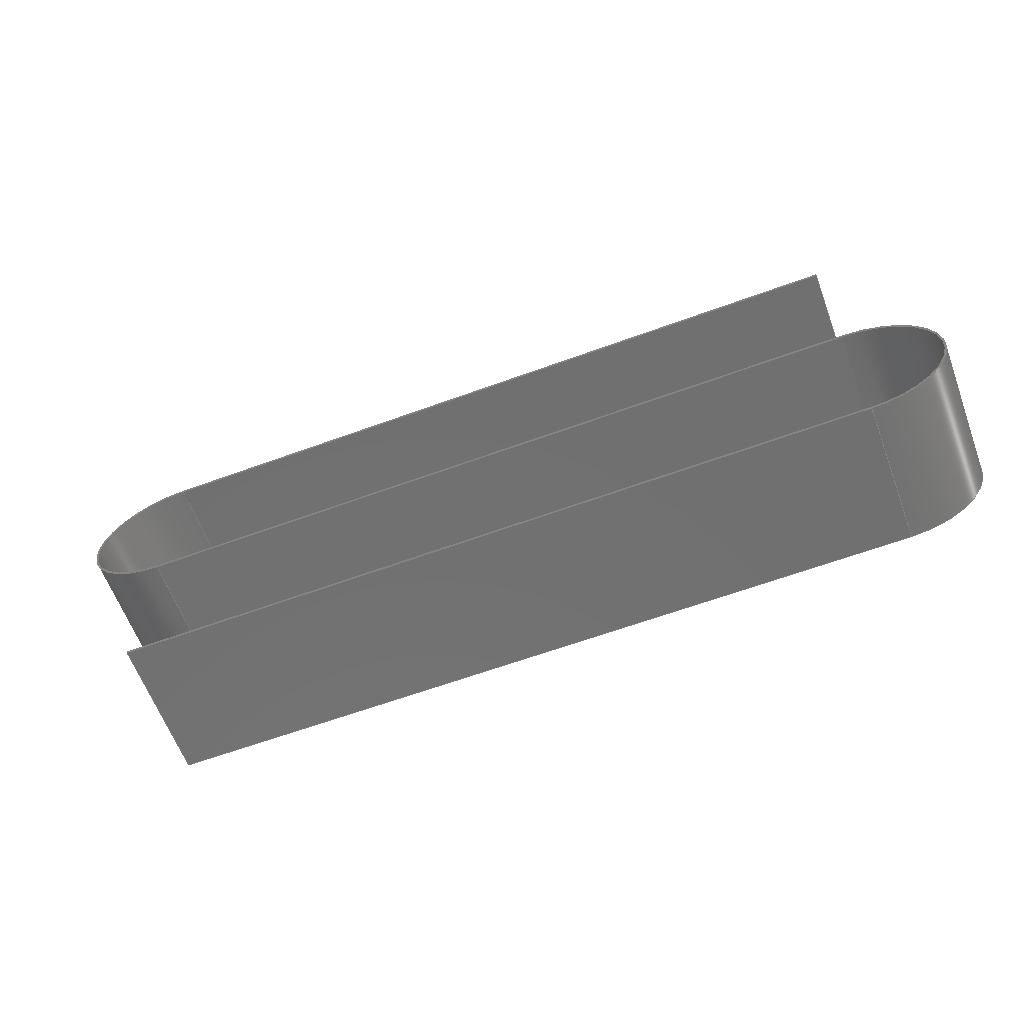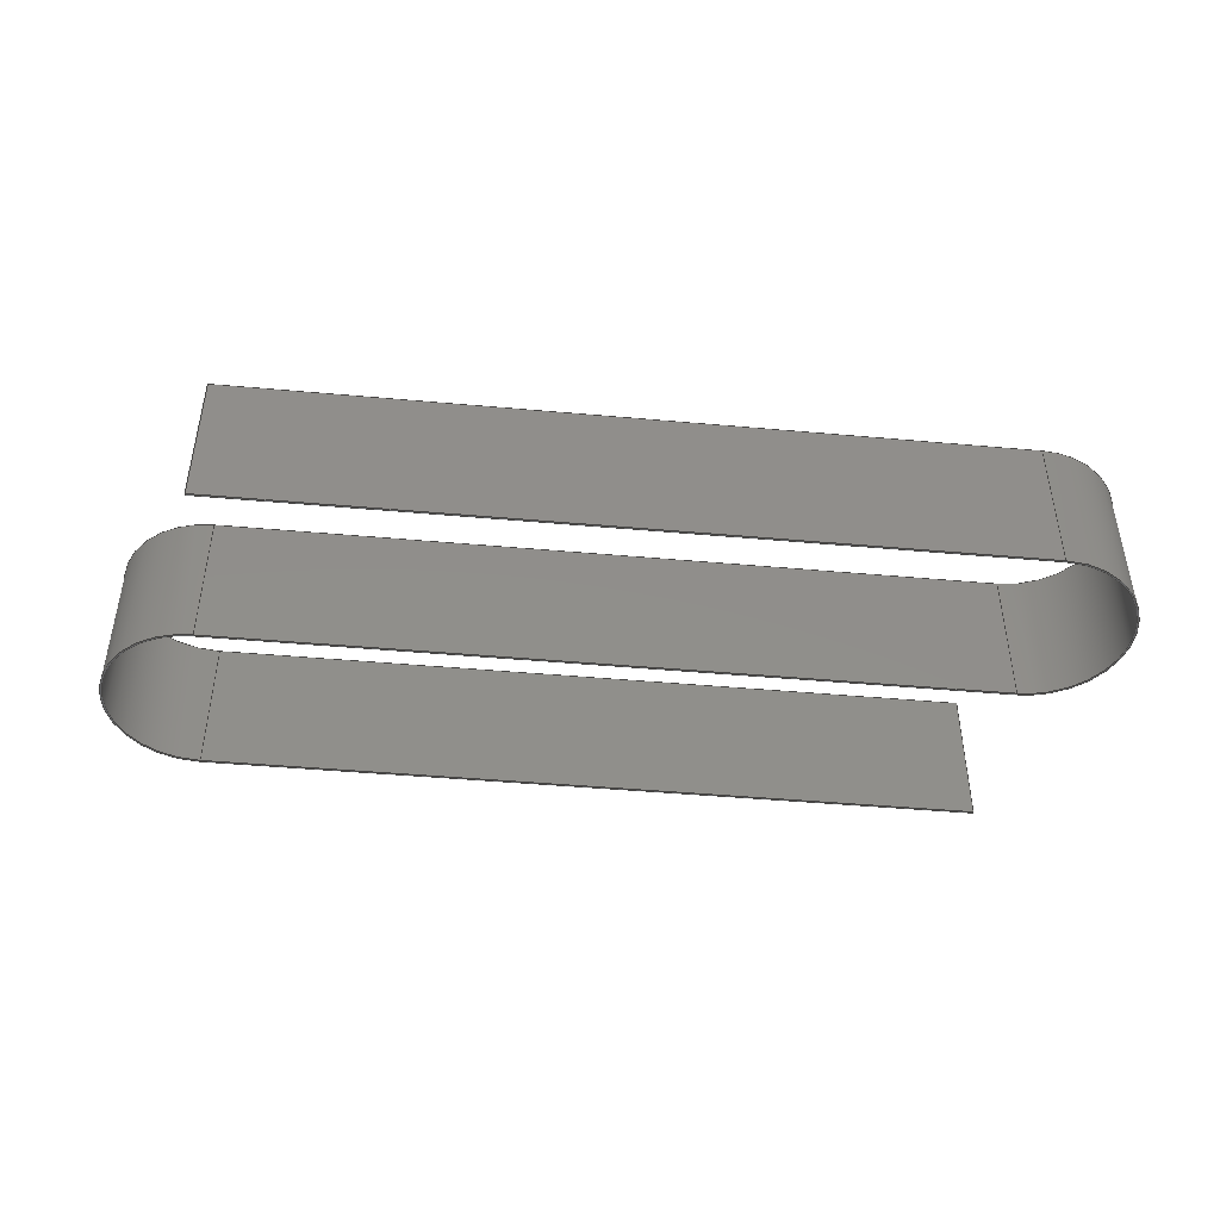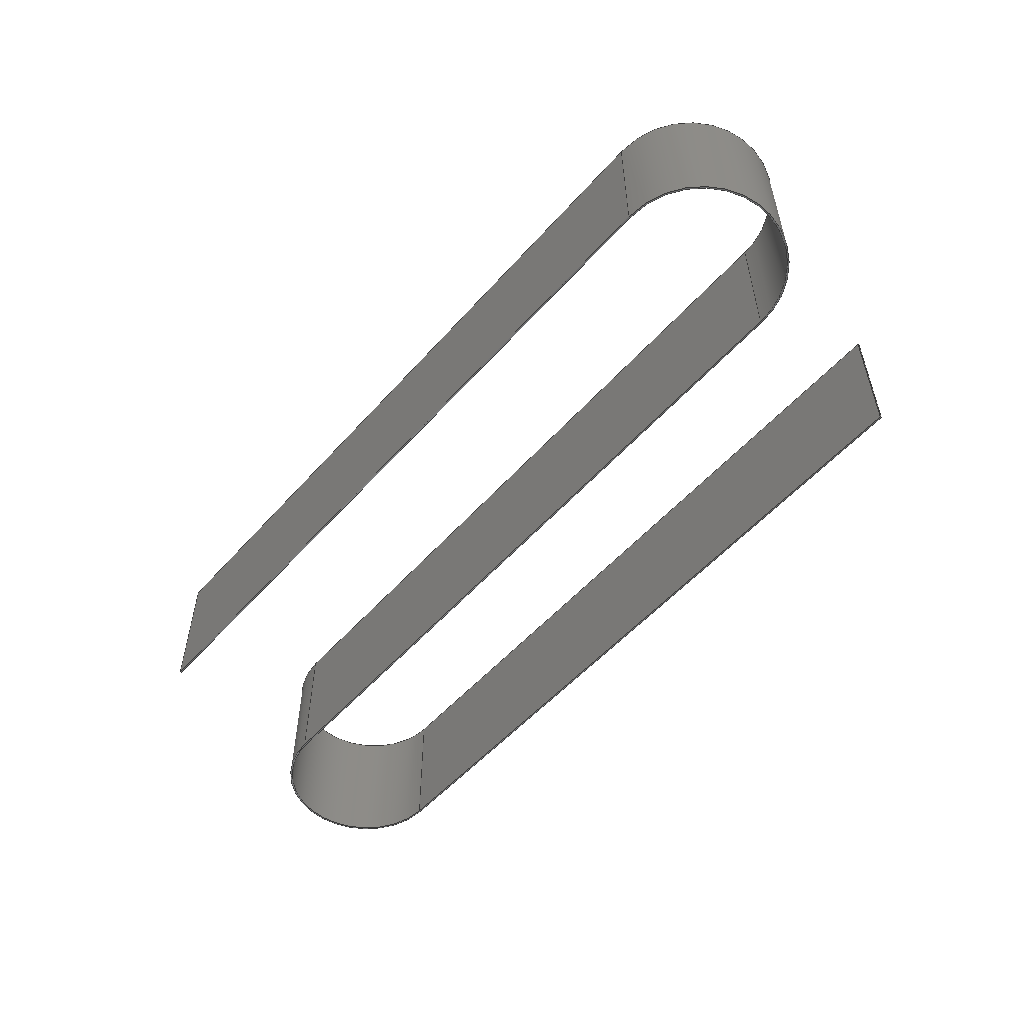
<metadata>
{"format":"iges","ext":"igs","renderer":"f3d","projection":"perspective","resolution":1024,"background":"white","views":[{"elev":-62.5,"azim":20.4,"up":"+Y"},{"elev":-44.1,"azim":-6.0,"up":"+Z"},{"elev":-53.4,"azim":-130.4,"up":"+Z"}]}
</metadata>
<code>

,,20Hto modle anicies-dup,20Hto modle anicies-dup,7Hunknown,7Hunknown,
32,38,7,99,15,,1,2,2HMM,1,0.08,15H2.024e+07,0.01,1e+04,7Hunknown
,7Hunknown,11,0,15H1.9e+07;
     186       1                                                00000000
     186            -167       1       0                               0
     514       2                                                00010000
     514                       2       1                               0
     510       4                                                00010000
     510            -167       1       1                               0
     510       5                                                00010000
     510            -167       1       1                               0
     510       6                                                00010000
     510            -167       1       1                               0
     510       7                                                00010000
     510            -167       1       1                               0
     510       8                                                00010000
     510            -167       1       1                               0
     510       9                                                00010000
     510            -167       1       1                               0
     510      10                                                00010000
     510            -167       1       1                               0
     510      11                                                00010000
     510            -167       1       1                               0
     510      12                                                00010000
     510            -167       1       1                               0
     510      13                                                00010000
     510            -167       1       1                               0
     510      14                                                00010000
     510            -167       1       1                               0
     510      15                                                00010000
     510            -167       1       1                               0
     510      16                                                00010000
     510            -167       1       1                               0
     510      17                                                00010000
     510            -167       1       1                               0
     508      18                                                00010000
     508                       1       1                               0
     508      19                                                00010000
     508                       1       1                               0
     508      20                                                00010000
     508                       1       1                               0
     508      21                                                00010000
     508                       1       1                               0
     508      22                                                00010000
     508                       1       1                               0
     508      23                                                00010000
     508                       1       1                               0
     508      24                                                00010000
     508                       1       1                               0
     508      25                                                00010000
     508                       1       1                               0
     508      26                                                00010000
     508                       1       1                               0
     508      27                                                00010000
     508                       1       1                               0
     508      28                                                00010000
     508                       3       1                               0
     508      31                                                00010000
     508                       3       1                               0
     508      34                                                00010000
     508                       1       1                               0
     508      35                                                00010000
     508                       1       1                               0
     126      36                                                00010000
     126       0               3       0                               0
     126      39                                                00010000
     126       0               3       0                               0
     126      42                                                00010000
     126       0               3       0                               0
     126      45                                                00010000
     126       0               3       0                               0
     126      48                                                00010000
     126       0               7       0                               0
     126      55                                                00010000
     126       0               3       0                               0
     126      58                                                00010000
     126       0               7       0                               0
     126      65                                                00010000
     126       0               3       0                               0
     126      68                                                00010000
     126       0               3       0                               0
     126      71                                                00010000
     126       0               3       0                               0
     126      74                                                00010000
     126       0               8       0                               0
     126      82                                                00010000
     126       0               3       0                               0
     126      85                                                00010000
     126       0               9       0                               0
     126      94                                                00010000
     126       0               3       0                               0
     126      97                                                00010000
     126       0               3       0                               0
     126     100                                                00010000
     126       0               3       0                               0
     126     103                                                00010000
     126       0               3       0                               0
     126     106                                                00010000
     126       0               3       0                               0
     126     109                                                00010000
     126       0               3       0                               0
     126     112                                                00010000
     126       0               3       0                               0
     126     115                                                00010000
     126       0               7       0                               0
     126     122                                                00010000
     126       0               7       0                               0
     126     129                                                00010000
     126       0               3       0                               0
     126     132                                                00010000
     126       0               3       0                               0
     126     135                                                00010000
     126       0               3       0                               0
     126     138                                                00010000
     126       0               3       0                               0
     126     141                                                00010000
     126       0               7       0                               0
     126     148                                                00010000
     126       0               7       0                               0
     126     155                                                00010000
     126       0               3       0                               0
     126     158                                                00010000
     126       0               3       0                               0
     126     161                                                00010000
     126       0               3       0                               0
     126     164                                                00010000
     126       0               3       0                               0
     126     167                                                00010000
     126       0               3       0                               0
     126     170                                                00010000
     126       0               3       0                               0
     126     173                                                00010000
     126       0               3       0                               0
     126     176                                                00010000
     126       0               3       0                               0
     128     179                                                00010000
     128       0    -167       6       0                               0
     128     185                                                00010000
     128       0    -167      12       0                               0
     128     197                                                00010000
     128       0    -167       6       0                               0
     128     203                                                00010000
     128       0    -167      13       0                               0
     128     216                                                00010000
     128       0    -167       6       0                               0
     128     222                                                00010000
     128       0    -167       6       0                               0
     128     228                                                00010000
     128       0    -167      12       0                               0
     128     240                                                00010000
     128       0    -167       6       0                               0
     128     246                                                00010000
     128       0    -167      12       0                               0
     128     258                                                00010000
     128       0    -167       6       0                               0
     128     264                                                00010000
     128       0    -167       7       0                               0
     128     271                                                00010000
     128       0    -167       7       0                               0
     128     278                                                00010000
     128       0    -167       6       0                               0
     128     284                                                00010000
     128       0    -167       7       0                               0
     502     291                                                00010000
     502                      16       1                               0
     504     307                                                00010001
     504                      10       1                               0
     406     317                                                00000000
     406                       1      15                               0
     314     318                                                00000200
     314                       2       0                               0
186,3,1,0,0,1,165;                                                     1
514,14,5,1,7,1,9,1,11,1,13,1,15,1,17,1,19,1,21,1,23,1,25,1,27,1,       3
29,1,31,1;                                                             3
510,133,1,1,33;                                                        5
510,135,1,1,35;                                                        7
510,137,1,1,37;                                                        9
510,139,1,1,39;                                                       11
510,141,1,1,41;                                                       13
510,143,1,1,43;                                                       15
510,145,1,1,45;                                                       17
510,147,1,1,47;                                                       19
510,149,1,1,49;                                                       21
510,151,1,1,51;                                                       23
510,153,1,1,53;                                                       25
510,155,1,1,55;                                                       27
510,157,1,1,57;                                                       29
510,159,1,1,59;                                                       31
508,4,0,163,1,0,0,0,163,2,1,0,0,163,3,0,0,0,163,4,0,0;                33
508,4,0,163,5,1,0,0,163,6,1,0,0,163,7,0,0,0,163,2,0,0;                35
508,4,0,163,8,0,0,0,163,9,1,0,0,163,10,0,0,0,163,6,0,0;               37
508,4,0,163,11,0,0,0,163,12,1,0,0,163,13,0,0,0,163,9,0,0;             39
508,4,0,163,14,0,0,0,163,15,1,0,0,163,16,0,0,0,163,12,0,0;            41
508,4,0,163,17,1,0,0,163,18,1,0,0,163,19,1,0,0,163,20,0,0;            43
508,4,0,163,21,0,0,0,163,20,1,0,0,163,22,1,0,0,163,23,0,0;            45
508,4,0,163,24,1,0,0,163,23,1,0,0,163,25,1,0,0,163,26,0,0;            47
508,4,0,163,27,1,0,0,163,26,1,0,0,163,28,1,0,0,163,29,0,0;            49
508,4,0,163,30,1,0,0,163,29,1,0,0,163,31,1,0,0,163,32,0,0;            51
508,12,0,163,17,0,0,0,163,21,1,0,0,163,24,0,0,0,163,27,0,0,0,         53
163,30,0,0,0,163,33,1,0,0,163,14,1,0,0,163,11,1,0,0,163,8,1,0,0,      53
163,5,0,0,0,163,1,1,0,0,163,34,0,0;                                   53
508,12,0,163,19,0,0,0,163,35,1,0,0,163,3,1,0,0,163,7,1,0,0,163,       55
10,1,0,0,163,13,1,0,0,163,16,1,0,0,163,36,0,0,0,163,31,0,0,0,         55
163,28,0,0,0,163,25,0,0,0,163,22,0,0;                                 55
508,4,0,163,18,0,0,0,163,34,1,0,0,163,4,1,0,0,163,35,0,0;             57
508,4,0,163,32,1,0,0,163,36,1,0,0,163,15,0,0,0,163,33,0,0;            59
126,1,1,0,0,1,0,0,0,5.289,5.289,1,1,        61
-22.96,2.275,0,29.93,               61
2.275,0,0,5.289,0,0,0;                     61
126,1,1,0,0,1,0,0,0,1,1,1,1,-22.96,                  63
2.275,0,-22.96,2.275,10,0,        63
1,0,0,0;                                                          63
126,1,1,0,0,1,0,-5.289,-5.289,0,0,1,1,      65
29.93,2.275,10,-22.96,              65
2.275,10,-5.289,0,0,0,0;                   65
126,1,1,0,0,1,0,0,0,1,1,1,1,29.93,                   67
2.275,0,29.93,2.275,10,0,1,      67
0,0,0;                                                             67
126,4,2,0,0,0,0,0,0,0,1.571,1.571,             69
3.142,3.142,3.142,1,                69
0.7071,1,0.7071,1,-22.96,          69
2.275,0,-29.17,2.275,0,            69
-29.17,-3.941,0,-29.17,             69
-10.16,0,-22.96,-10.16,0,0,       69
3.142,0,0,0;                                            69
126,1,1,0,0,1,0,0,0,1,1,1,1,-22.96,                  71
-10.16,0,-22.96,-10.16,10,0,      71
1,0,0,0;                                                          71
126,4,2,0,0,0,0,0,0,0,1.571,1.571,             73
3.142,3.142,3.142,1,                73
0.7071,1,0.7071,1,-22.96,          73
2.275,10,-29.17,2.275,10,          73
-29.17,-3.941,10,-29.17,            73
-10.16,10,-22.96,-10.16,10,        73
0,3.142,0,0,0;                                         73
126,1,1,0,0,1,0,0,0,5.289,5.289,1,1,        75
29.93,-10.16,0,-22.96,              75
-10.16,0,0,5.289,0,0,0;                    75
126,1,1,0,0,1,0,0,0,1,1,1,1,29.93,                   77
-10.16,0,29.93,-10.16,10,0,       77
1,0,0,0;                                                          77
126,1,1,0,0,1,0,-5.289,-5.289,0,0,1,1,      79
-22.96,-10.16,10,29.93,             79
-10.16,10,-5.289,0,0,0,0;                  79
126,4,2,0,0,0,0,7.261D-16,7.261D-16,            81
7.261D-16,1.571,1.571,                 81
3.142,3.142,3.142,1,                81
0.7071,1,0.7071,1,29.93,           81
-22.19,0,35.95,-22.19,0,           81
35.95,-16.17,0,35.95,                 81
-10.16,0,29.93,-10.16,0,           81
7.261D-16,3.142,0,0,0;                       81
126,1,1,0,0,1,0,0,0,1,1,1,1,29.93,                   83
-22.19,0,29.93,-22.19,10,0,       83
1,0,0,0;                                                          83
126,4,2,0,0,0,0,-3.142,-3.142,                  85
-3.142,-1.571,-1.571,                  85
-7.261D-16,-7.261D-16,                          85
-7.261D-16,1,0.7071,1,0.7071,      85
1,29.93,-10.16,10,35.95,           85
-10.16,10,35.95,-16.17,10,           85
35.95,-22.19,10,29.93,              85
-22.19,10,-3.142,-7.261D-16,        85
0,0,0;                                                             85
126,1,1,0,0,1,0,0,0,5.289,5.289,1,1,        87
-22.96,-22.19,0,29.93,              87
-22.19,0,0,5.289,0,0,0;                    87
126,1,1,0,0,1,0,0,0,1,1,1,1,-22.96,                  89
-22.19,0,-22.96,-22.19,10,0,      89
1,0,0,0;                                                          89
126,1,1,0,0,1,0,-5.289,-5.289,0,0,1,1,      91
29.93,-22.19,10,-22.96,             91
-22.19,10,-5.289,0,0,0,0;                  91
126,1,1,0,0,1,0,0,0,5.289,5.289,1,1,        93
-22.96,2.175,0,29.93,               93
2.175,0,0,5.289,0,0,0;                     93
126,1,1,0,0,1,0,0,0,1,1,1,1,29.93,                   95
2.175,0,29.93,2.175,10,0,1,      95
0,0,0;                                                             95
126,1,1,0,0,1,0,-5.289,-5.289,0,0,1,1,      97
29.93,2.175,10,-22.96,              97
2.175,10,-5.289,0,0,0,0;                   97
126,1,1,0,0,1,0,0,0,1,1,1,1,-22.96,                  99
2.175,0,-22.96,2.175,10,0,        99
1,0,0,0;                                                          99
126,4,2,0,0,0,0,0,0,0,1.571,1.571,            101
3.142,3.142,3.142,1,               101
0.7071,1,0.7071,1,-22.96,         101
2.175,0,-29.07,2.175,0,           101
-29.07,-3.941,0,-29.07,            101
-10.06,0,-22.96,-10.06,0,0,      101
3.142,0,0,0;                                           101
126,4,2,0,0,0,0,0,0,0,1.571,1.571,            103
3.142,3.142,3.142,1,               103
0.7071,1,0.7071,1,-22.96,         103
2.175,10,-29.07,2.175,10,         103
-29.07,-3.941,10,-29.07,           103
-10.06,10,-22.96,-10.06,10,       103
0,3.142,0,0,0;                                        103
126,1,1,0,0,1,0,0,0,1,1,1,1,-22.96,                 105
-10.06,0,-22.96,-10.06,10,0,     105
1,0,0,0;                                                         105
126,1,1,0,0,1,0,0,0,5.289,5.289,1,1,       107
29.93,-10.06,0,-22.96,             107
-10.06,0,0,5.289,0,0,0;                   107
126,1,1,0,0,1,0,-5.289,-5.289,0,0,1,1,     109
-22.96,-10.06,10,29.93,            109
-10.06,10,-5.289,0,0,0,0;                 109
126,1,1,0,0,1,0,0,0,1,1,1,1,29.93,                  111
-10.06,0,29.93,-10.06,10,0,      111
1,0,0,0;                                                         111
126,4,2,0,0,0,0,0,0,0,1.571,1.571,            113
3.142,3.142,3.142,1,               113
0.7071,1,0.7071,1,29.93,          113
-22.29,0,36.05,-22.29,0,          113
36.05,-16.17,0,36.05,                113
-10.06,0,29.93,-10.06,0,0,       113
3.142,0,0,0;                                           113
126,4,2,0,0,0,0,-3.142,-3.142,                 115
-3.142,-1.571,-1.571,0,0,0,1,     115
0.7071,1,0.7071,1,29.93,          115
-10.06,10,36.05,-10.06,10,        115
36.05,-16.17,10,36.05,               115
-22.29,10,29.93,-22.29,10,        115
-3.142,0,0,0,0;                                       115
126,1,1,0,0,1,0,0,0,1,1,1,1,29.93,                  117
-22.29,0,29.93,-22.29,10,0,      117
1,0,0,0;                                                         117
126,1,1,0,0,1,0,0,0,5.289,5.289,1,1,       119
-22.96,-22.29,0,29.93,             119
-22.29,0,0,5.289,0,0,0;                   119
126,1,1,0,0,1,0,-5.289,-5.289,0,0,1,1,     121
29.93,-22.29,10,-22.96,            121
-22.29,10,-5.289,0,0,0,0;                 121
126,1,1,0,0,1,0,0,0,1,1,1,1,-22.96,                 123
-22.29,0,-22.96,-22.29,10,0,     123
1,0,0,0;                                                         123
126,1,1,0,0,1,0,0,0,0.01,0.01,       125
1,1,-22.96,-22.29,0,-22.96,      125
-22.19,0,0,0.01,0,0,0;                125
126,1,1,0,0,1,0,0,0,0.01,0.01,1,1,29.93,              127
2.175,0,29.93,2.275,0,0,         127
0.01,0,0,0;                                                       127
126,1,1,0,0,1,0,0,0,0.01,0.01,1,1,29.93,              129
2.175,10,29.93,2.275,10,0,       129
0.01,0,0,0;                                                       129
126,1,1,0,0,1,0,0,0,0.01,0.01,       131
1,1,-22.96,-22.29,10,-22.96,     131
-22.19,10,0,0.01,0,0,0;               131
128,1,1,1,1,0,0,1,0,0,-0.001,-0.001,5.29,                133
5.29,-0.001,-0.001,1.001,1.001,1,1,1,1,              133
29.94,2.275,-0.01,-22.97,           133
2.275,-0.01,29.94,2.275,10.01,      133
-22.97,2.275,10.01,-0.001,                     133
5.29,-0.001,1.001;                                       133
128,1,4,1,2,0,0,0,0,0,0,0,1.635,1.635,       135
0,0,0,1.571,1.571,3.142,           135
3.142,3.142,1,1,0.7071,           135
0.7071,1,1,0.7071,0.7071,1,      135
1,-22.96,2.275,10,-22.96,         135
2.275,0,-29.17,2.275,10,          135
-29.17,2.275,0,-29.17,             135
-3.941,10,-29.17,-3.941,0,        135
-29.17,-10.16,10,-29.17,           135
-10.16,0,-22.96,-10.16,10,        135
-22.96,-10.16,0,0,1.635,0,       135
3.142;                                                    135
128,1,1,1,1,0,0,1,0,0,-0.001,-0.001,5.29,                137
5.29,-0.001,-0.001,1.001,1.001,1,1,1,1,              137
-22.97,-10.16,-0.01,29.94,          137
-10.16,-0.01,-22.97,-10.16,         137
10.01,29.94,-10.16,10.01,-0.001,               137
5.29,-0.001,1.001;                                       137
128,1,4,1,2,0,0,0,0,0,0,0,1.635,1.635,       139
7.261D-16,7.261D-16,7.261D-16,      139
1.571,1.571,3.142,                    139
3.142,3.142,1,1,0.7071,           139
0.7071,1,1,0.7071,0.7071,1,      139
1,29.93,-22.19,0,29.93,           139
-22.19,10,35.95,-22.19,0,         139
35.95,-22.19,10,35.95,             139
-16.17,0,35.95,-16.17,10,             139
35.95,-10.16,0,35.95,              139
-10.16,10,29.93,-10.16,0,         139
29.93,-10.16,10,0,1.635,          139
7.261D-16,3.142;                               139
128,1,1,1,1,0,0,1,0,0,-0.001,-0.001,5.29,                141
5.29,-0.001,-0.001,1.001,1.001,1,1,1,1,              141
29.94,-22.19,-0.01,-22.97,          141
-22.19,-0.01,29.94,-22.19,          141
10.01,-22.97,-22.19,10.01,-0.001,              141
5.29,-0.001,1.001;                                       141
128,1,1,1,1,0,0,1,0,0,-0.001,-0.001,5.29,                143
5.29,-0.001,-0.001,1.001,1.001,1,1,1,1,              143
-22.97,2.175,-0.01,29.94,           143
2.175,-0.01,-22.97,2.175,10.01,     143
29.94,2.175,10.01,-0.001,5.29,     143
-0.001,1.001;                                                        143
128,1,4,1,2,0,0,0,0,0,0,0,1.635,1.635,       145
0,0,0,1.571,1.571,3.142,           145
3.142,3.142,1,1,0.7071,           145
0.7071,1,1,0.7071,0.7071,1,      145
1,-22.96,2.175,0,-22.96,          145
2.175,10,-29.07,2.175,0,          145
-29.07,2.175,10,-29.07,            145
-3.941,0,-29.07,-3.941,10,        145
-29.07,-10.06,0,-29.07,            145
-10.06,10,-22.96,-10.06,0,        145
-22.96,-10.06,10,0,1.635,0,      145
3.142;                                                    145
128,1,1,1,1,0,0,1,0,0,-0.001,-0.001,5.29,                147
5.29,-0.001,-0.001,1.001,1.001,1,1,1,1,              147
29.94,-10.06,-0.01,-22.97,          147
-10.06,-0.01,29.94,-10.06,          147
10.01,-22.97,-10.06,10.01,-0.001,              147
5.29,-0.001,1.001;                                       147
128,1,4,1,2,0,0,0,0,0,0,0,1.635,1.635,       149
0,0,0,1.571,1.571,3.142,           149
3.142,3.142,1,1,0.7071,           149
0.7071,1,1,0.7071,0.7071,1,      149
1,29.93,-22.29,10,29.93,          149
-22.29,0,36.05,-22.29,10,         149
36.05,-22.29,0,36.05,              149
-16.17,10,36.05,-16.17,0,             149
36.05,-10.06,10,36.05,             149
-10.06,0,29.93,-10.06,10,         149
29.93,-10.06,0,0,1.635,0,        149
3.142;                                                    149
128,1,1,1,1,0,0,1,0,0,-0.001,-0.001,5.29,                151
5.29,-0.001,-0.001,1.001,1.001,1,1,1,1,              151
-22.97,-22.29,-0.01,29.94,          151
-22.29,-0.01,-22.97,-22.29,         151
10.01,29.94,-22.29,10.01,-0.001,               151
5.29,-0.001,1.001;                                       151
128,1,1,1,1,0,0,1,0,0,-3.267,-3.267,           153
3.257,3.257,-2.447,                 153
-2.447,0.011,0.011,1,1,1,1,36.06,          153
-22.3,0,-29.18,-22.3,0,         153
36.06,2.285,0,-29.18,              153
2.285,0,-3.267,3.257,              153
-2.447,0.011;                                             153
128,1,1,1,1,0,0,1,0,0,-3.257,-3.257,           155
3.267,3.267,-2.447,                 155
-2.447,0.011,0.011,1,1,1,1,-29.18,         155
-22.3,10,36.06,-22.3,10,        155
-29.18,2.285,10,36.06,             155
2.285,10,-3.257,3.267,             155
-2.447,0.011;                                             155
128,1,1,1,1,0,0,1,0,0,-0.501,-0.501,0.501,0.501,                     157
-0.001,-0.001,0.011,0.011,1,1,1,      157
1,29.93,2.165,10.01,29.93,         157
2.165,-0.01,29.93,2.285,10.01,      157
29.93,2.285,-0.01,-0.501,0.501,                157
-0.001,0.011;                                          157
128,1,1,1,1,0,0,1,0,0,-0.501,-0.501,0.501,0.501,                     159
-0.001,-0.001,0.011,      159
0.011,1,1,1,1,-22.96,                    159
-22.3,-0.01,-22.96,-22.3,         159
10.01,-22.96,-22.18,-0.01,                     159
-22.96,-22.18,10.01,-0.501,0.501,              159
-0.001,0.011;                            159
502,24,-22.96,2.275,0,29.93,       161
2.275,0,-22.96,2.275,10,          161
29.93,2.275,10,-22.96,             161
-10.16,0,-22.96,-10.16,10,        161
29.93,-10.16,0,29.93,              161
-10.16,10,29.93,-22.19,0,         161
29.93,-22.19,10,-22.96,            161
-22.19,0,-22.96,-22.19,10,        161
-22.96,2.175,0,29.93,              161
2.175,0,29.93,2.175,10,           161
-22.96,2.175,10,-22.96,            161
-10.06,0,-22.96,-10.06,10,        161
29.93,-10.06,0,29.93,              161
-10.06,10,29.93,-22.29,0,         161
29.93,-22.29,10,-22.96,            161
-22.29,0,-22.96,-22.29,10;        161
504,36,61,161,1,161,2,63,161,1,161,3,65,161,4,161,3,67,161,2,        163
161,4,69,161,1,161,5,71,161,5,161,6,73,161,3,161,6,75,161,7,161,     163
5,77,161,7,161,8,79,161,6,161,8,81,161,9,161,7,83,161,9,161,10,      163
85,161,8,161,10,87,161,11,161,9,89,161,11,161,12,91,161,10,161,      163
12,93,161,13,161,14,95,161,14,161,15,97,161,15,161,16,99,161,13,     163
161,16,101,161,13,161,17,103,161,16,161,18,105,161,17,161,18,        163
107,161,19,161,17,109,161,18,161,20,111,161,19,161,20,113,161,       163
21,161,19,115,161,20,161,22,117,161,21,161,22,119,161,23,161,21,     163
121,161,22,161,24,123,161,23,161,24,125,161,23,161,11,127,161,       163
14,161,2,129,161,15,161,4,131,161,24,161,12;                         163
406,1,5HBody2;                                                       165
314,62.75,62.75,62.75,13HSteel      167
- Satin;                                                             167
S      1G      3D    168P    319
</code>
